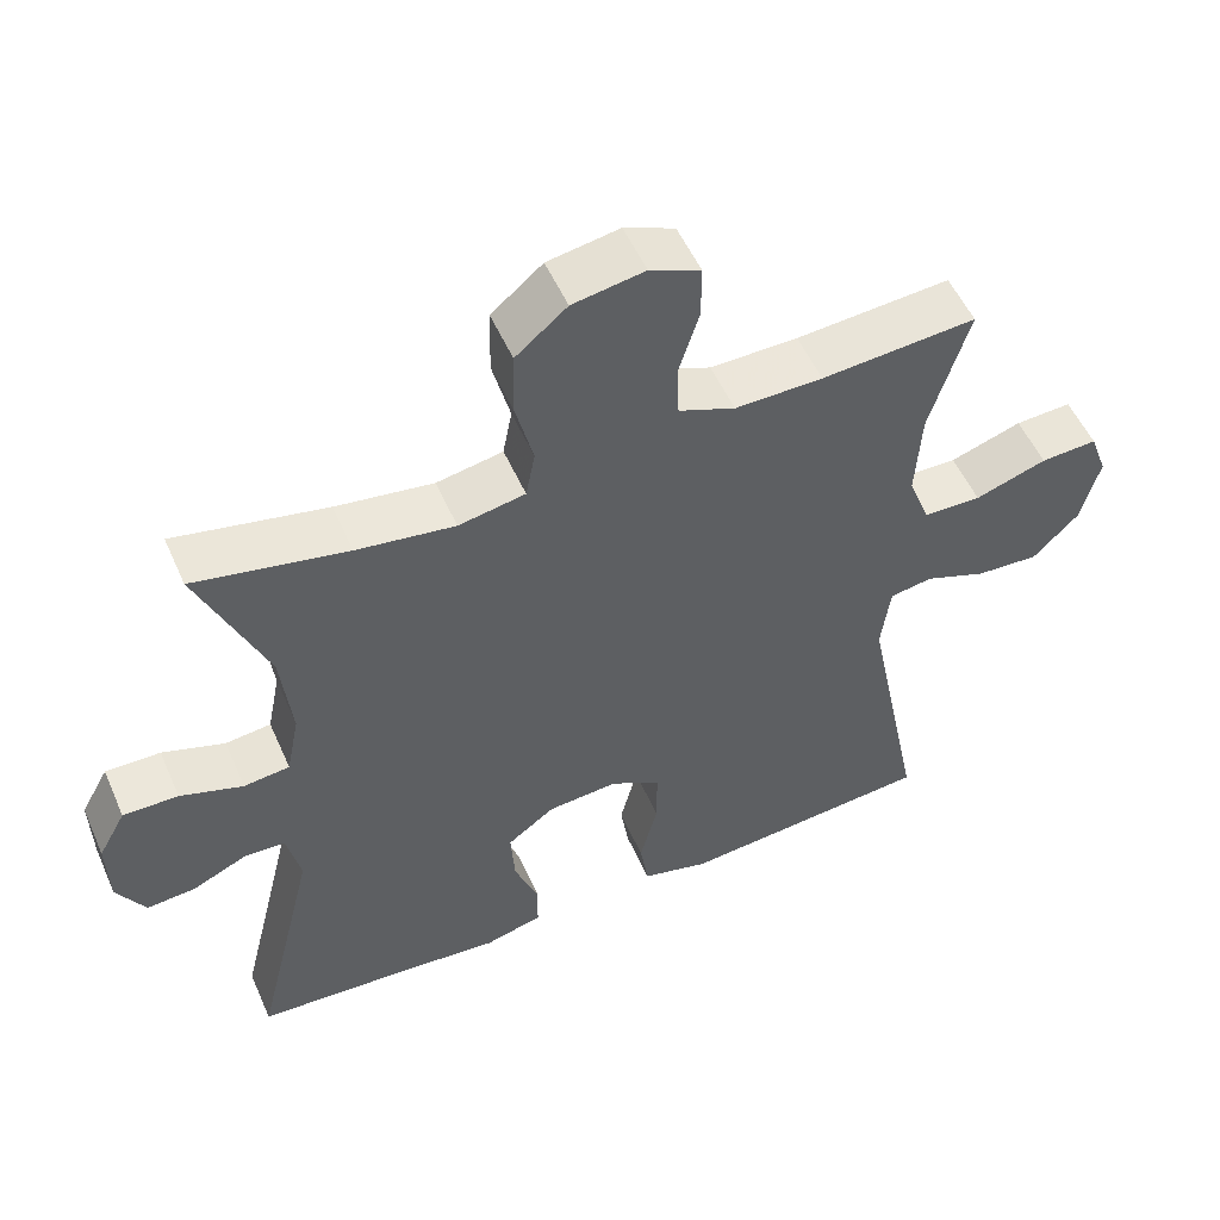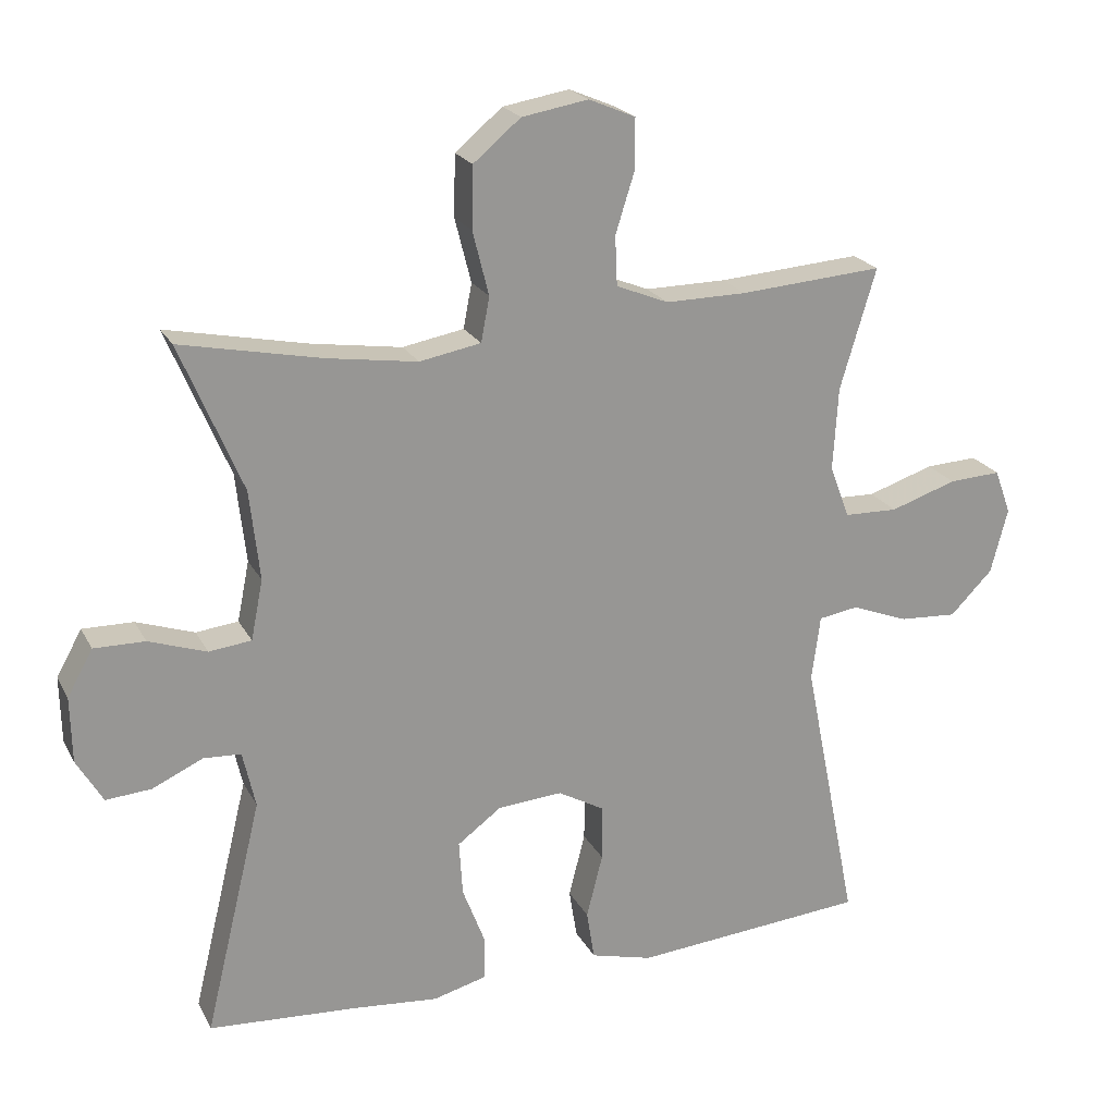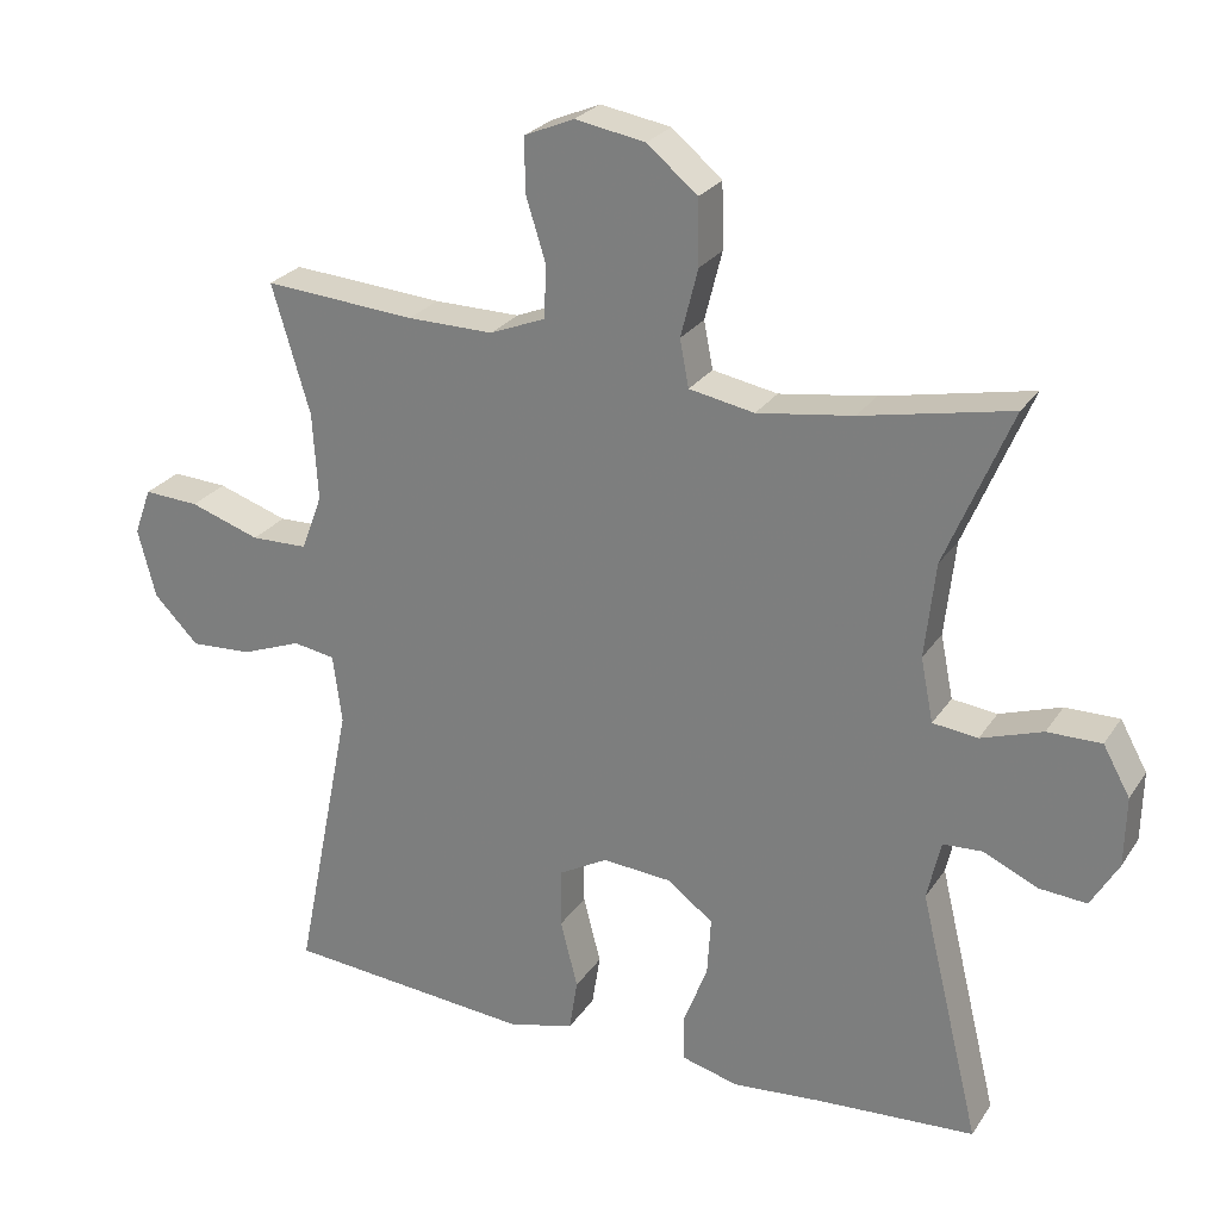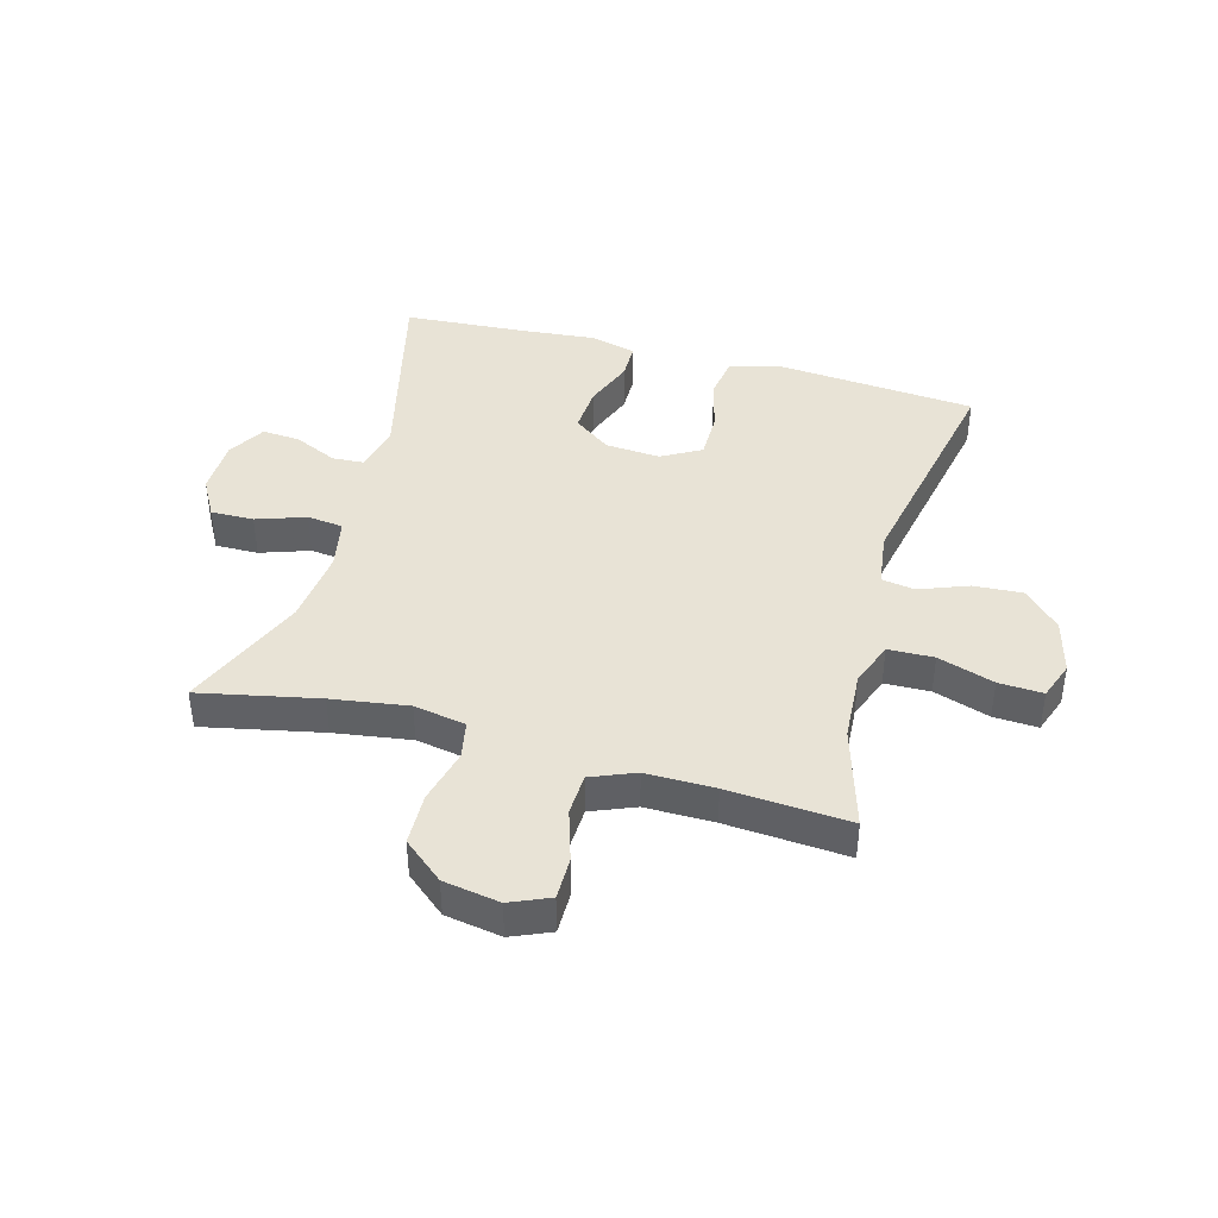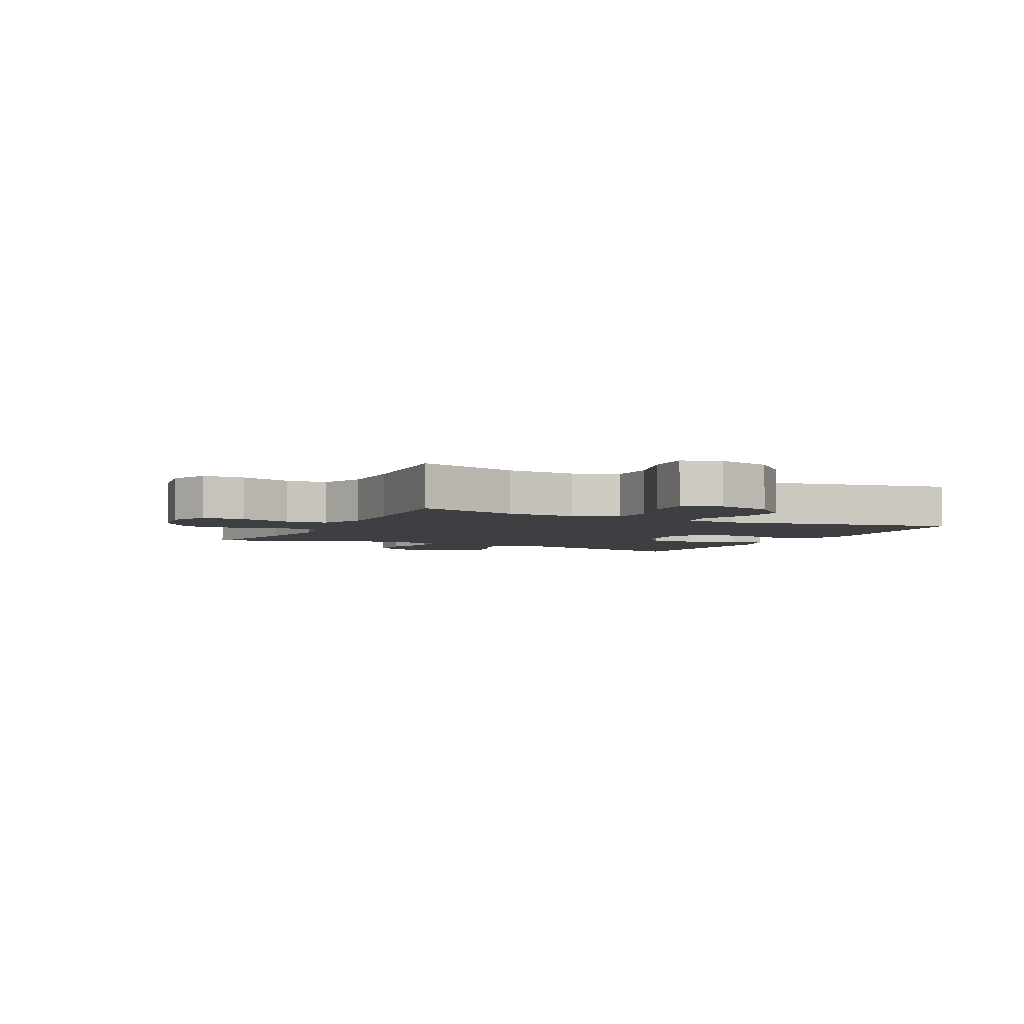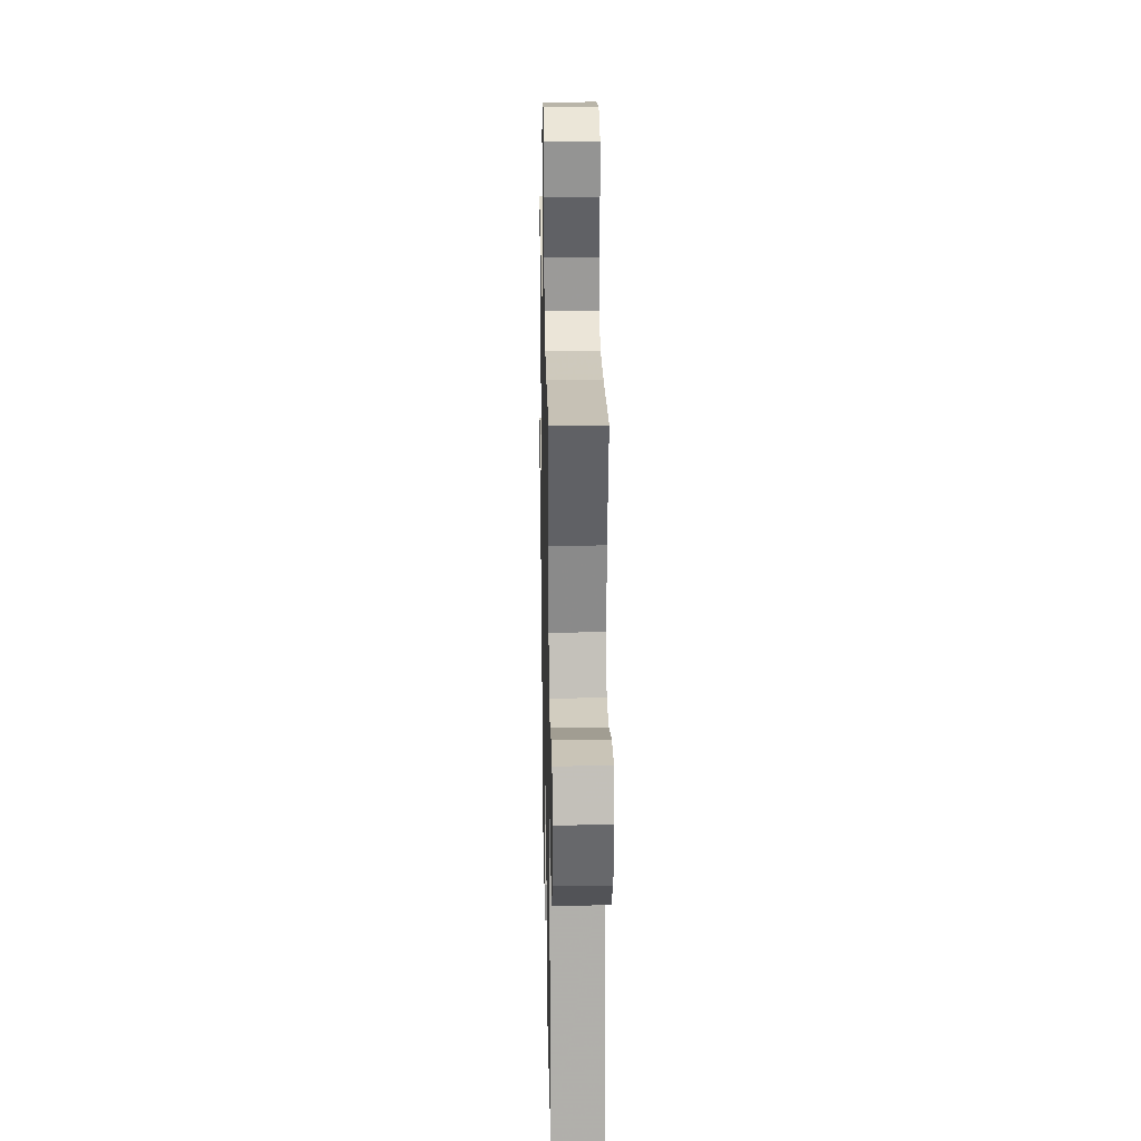
<metadata>
{"format":"obj","ext":"obj","renderer":"f3d","projection":"perspective","resolution":1024,"background":"white","views":[{"elev":53.3,"azim":-23.6,"up":"+Z"},{"elev":21.5,"azim":-21.3,"up":"+Z"},{"elev":25.7,"azim":-154.0,"up":"+Z"},{"elev":41.5,"azim":15.3,"up":"+Y"},{"elev":-4.0,"azim":63.7,"up":"+Y"},{"elev":23.1,"azim":88.8,"up":"+Z"}]}
</metadata>
<code>
v -0.5 0.07 -0.5
v -0.419 0.07 -0.165
v -0.437 0.07 -0.085
v -0.49 0.07 -0.082
v -0.562 0.07 -0.115
v -0.626 0.07 -0.12
v -0.663 0.07 -0.057
v -0.665 0.07 0.036
v -0.629 0.07 0.101
v -0.557 0.07 0.1
v -0.475 0.07 0.072
v -0.415 0.07 0.079
v -0.398 0.07 0.164
v -0.412 0.07 0.291
v -0.5 0.07 0.5
v -0.301 0.07 0.459
v -0.173 0.07 0.44
v -0.086 0.07 0.456
v -0.074 0.07 0.519
v -0.097 0.07 0.61
v -0.095 0.07 0.697
v -0.028 0.07 0.753
v 0.066 0.07 0.769
v 0.132 0.07 0.741
v 0.132 0.07 0.67
v 0.105 0.07 0.584
v 0.108 0.07 0.514
v 0.182 0.07 0.484
v 0.297 0.07 0.485
v 0.5 0.07 0.5
v 0.449 0.07 0.329
v 0.442 0.07 0.212
v 0.47 0.07 0.137
v 0.546 0.07 0.135
v 0.64 0.07 0.166
v 0.714 0.07 0.17
v 0.737 0.07 0.107
v 0.713 0.07 0.015
v 0.653 0.07 -0.046
v 0.571 0.07 -0.041
v 0.49 0.07 -0.01
v 0.434 0.07 -0.019
v 0.422 0.07 -0.111
v 0.5 0.07 -0.5
v 0.299 0.07 -0.517
v 0.168 0.07 -0.528
v 0.08 0.07 -0.505
v 0.069 0.07 -0.435
v 0.092 0.07 -0.344
v 0.092 0.07 -0.265
v 0.026 0.07 -0.228
v -0.066 0.07 -0.235
v -0.128 0.07 -0.281
v -0.123 0.07 -0.359
v -0.091 0.07 -0.443
v -0.092 0.07 -0.505
v -0.168 0.07 -0.525
v -0.287 0.07 -0.514
v -0.5 0 -0.5
v -0.419 0 -0.165
v -0.437 0 -0.085
v -0.49 0 -0.082
v -0.562 0 -0.115
v -0.626 0 -0.12
v -0.663 0 -0.057
v -0.665 0 0.036
v -0.629 0 0.101
v -0.557 0 0.1
v -0.475 0 0.072
v -0.415 0 0.079
v -0.398 0 0.164
v -0.412 0 0.291
v -0.5 0 0.5
v -0.301 0 0.459
v -0.173 0 0.44
v -0.086 0 0.456
v -0.074 0 0.519
v -0.097 0 0.61
v -0.095 0 0.697
v -0.028 0 0.753
v 0.066 0 0.769
v 0.132 0 0.741
v 0.132 0 0.67
v 0.105 0 0.584
v 0.108 0 0.514
v 0.182 0 0.484
v 0.297 0 0.485
v 0.5 0 0.5
v 0.449 0 0.329
v 0.442 0 0.212
v 0.47 0 0.137
v 0.546 0 0.135
v 0.64 0 0.166
v 0.714 0 0.17
v 0.737 0 0.107
v 0.713 0 0.015
v 0.653 0 -0.046
v 0.571 0 -0.041
v 0.49 0 -0.01
v 0.434 0 -0.019
v 0.422 0 -0.111
v 0.5 0 -0.5
v 0.299 0 -0.517
v 0.168 0 -0.528
v 0.08 0 -0.505
v 0.069 0 -0.435
v 0.092 0 -0.344
v 0.092 0 -0.265
v 0.026 0 -0.228
v -0.066 0 -0.235
v -0.128 0 -0.281
v -0.123 0 -0.359
v -0.091 0 -0.443
v -0.092 0 -0.505
v -0.168 0 -0.525
v -0.287 0 -0.514
f 56 57 58
f 55 56 58
f 54 55 58
f 58 1 2
f 54 58 2
f 53 54 2
f 52 53 2 3
f 51 52 3
f 47 48 49
f 46 47 49
f 45 46 49
f 44 45 49
f 43 44 49
f 42 43 49 50
f 39 40 41
f 38 39 41
f 37 38 41
f 36 37 41
f 35 36 41
f 34 35 41
f 33 34 41 42
f 42 50 51
f 33 42 51
f 32 33 51
f 29 30 31
f 32 51 3
f 31 32 3
f 29 31 3
f 28 29 3
f 24 25 26
f 23 24 26
f 22 23 26
f 21 22 26
f 20 21 26
f 19 20 26
f 18 19 26 27
f 14 15 16
f 13 14 16 17
f 12 13 17 18
f 9 10 11
f 8 9 11
f 7 8 11
f 6 7 11
f 5 6 11
f 4 5 11
f 4 11 12
f 18 27 28
f 12 18 28
f 4 12 28
f 3 4 28
f 116 115 114
f 116 114 113
f 116 113 112
f 60 59 116
f 60 116 112
f 60 112 111
f 61 60 111 110
f 61 110 109
f 107 106 105
f 107 105 104
f 107 104 103
f 107 103 102
f 107 102 101
f 108 107 101 100
f 99 98 97
f 99 97 96
f 99 96 95
f 99 95 94
f 99 94 93
f 99 93 92
f 100 99 92 91
f 109 108 100
f 109 100 91
f 109 91 90
f 89 88 87
f 61 109 90
f 61 90 89
f 61 89 87
f 61 87 86
f 84 83 82
f 84 82 81
f 84 81 80
f 84 80 79
f 84 79 78
f 84 78 77
f 85 84 77 76
f 74 73 72
f 75 74 72 71
f 76 75 71 70
f 69 68 67
f 69 67 66
f 69 66 65
f 69 65 64
f 69 64 63
f 69 63 62
f 70 69 62
f 86 85 76
f 86 76 70
f 86 70 62
f 86 62 61
f 1 59 60 2
f 2 60 61 3
f 3 61 62 4
f 4 62 63 5
f 5 63 64 6
f 6 64 65 7
f 7 65 66 8
f 8 66 67 9
f 9 67 68 10
f 10 68 69 11
f 11 69 70 12
f 12 70 71 13
f 13 71 72 14
f 14 72 73 15
f 15 73 74 16
f 16 74 75 17
f 17 75 76 18
f 18 76 77 19
f 19 77 78 20
f 20 78 79 21
f 21 79 80 22
f 22 80 81 23
f 23 81 82 24
f 24 82 83 25
f 25 83 84 26
f 26 84 85 27
f 27 85 86 28
f 28 86 87 29
f 29 87 88 30
f 30 88 89 31
f 31 89 90 32
f 32 90 91 33
f 33 91 92 34
f 34 92 93 35
f 35 93 94 36
f 36 94 95 37
f 37 95 96 38
f 38 96 97 39
f 39 97 98 40
f 40 98 99 41
f 41 99 100 42
f 42 100 101 43
f 43 101 102 44
f 44 102 103 45
f 45 103 104 46
f 46 104 105 47
f 47 105 106 48
f 48 106 107 49
f 49 107 108 50
f 50 108 109 51
f 51 109 110 52
f 52 110 111 53
f 53 111 112 54
f 54 112 113 55
f 55 113 114 56
f 56 114 115 57
f 57 115 116 58
f 58 116 59 1

</code>
